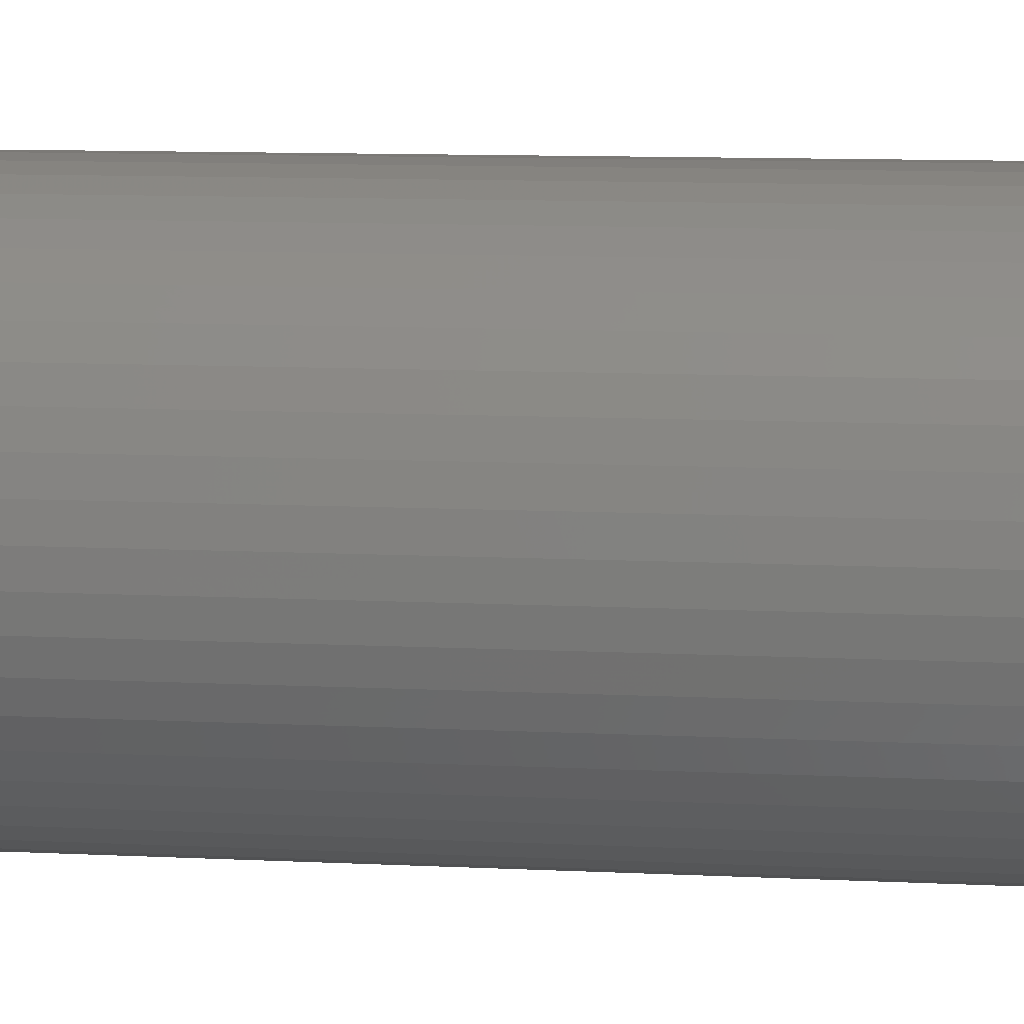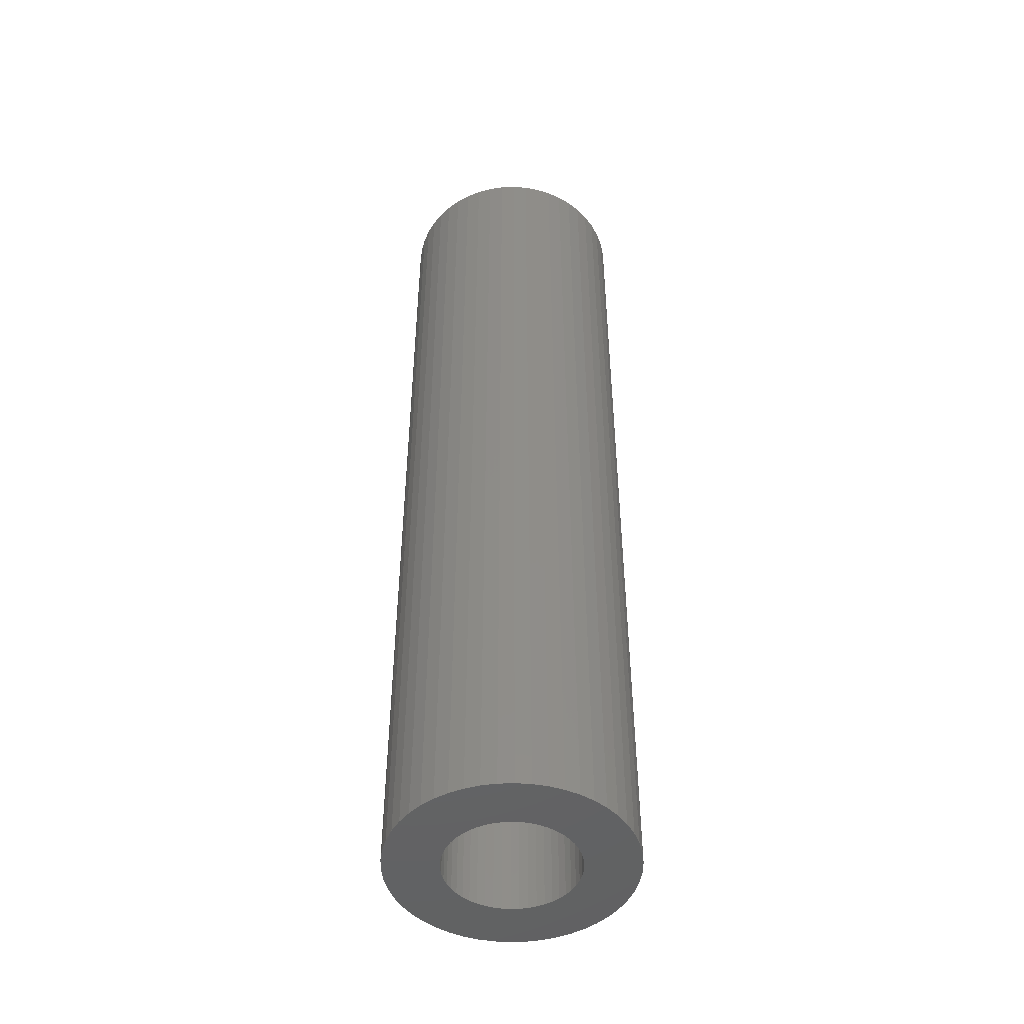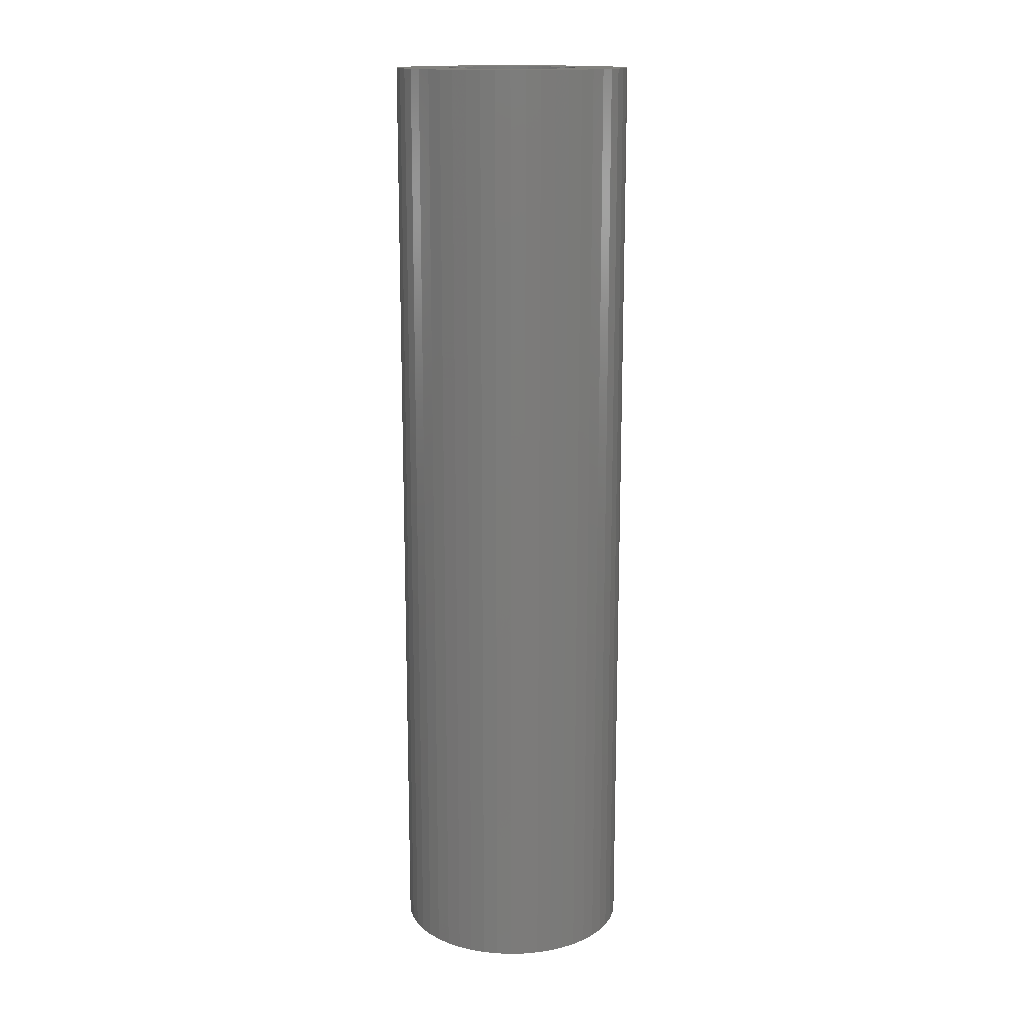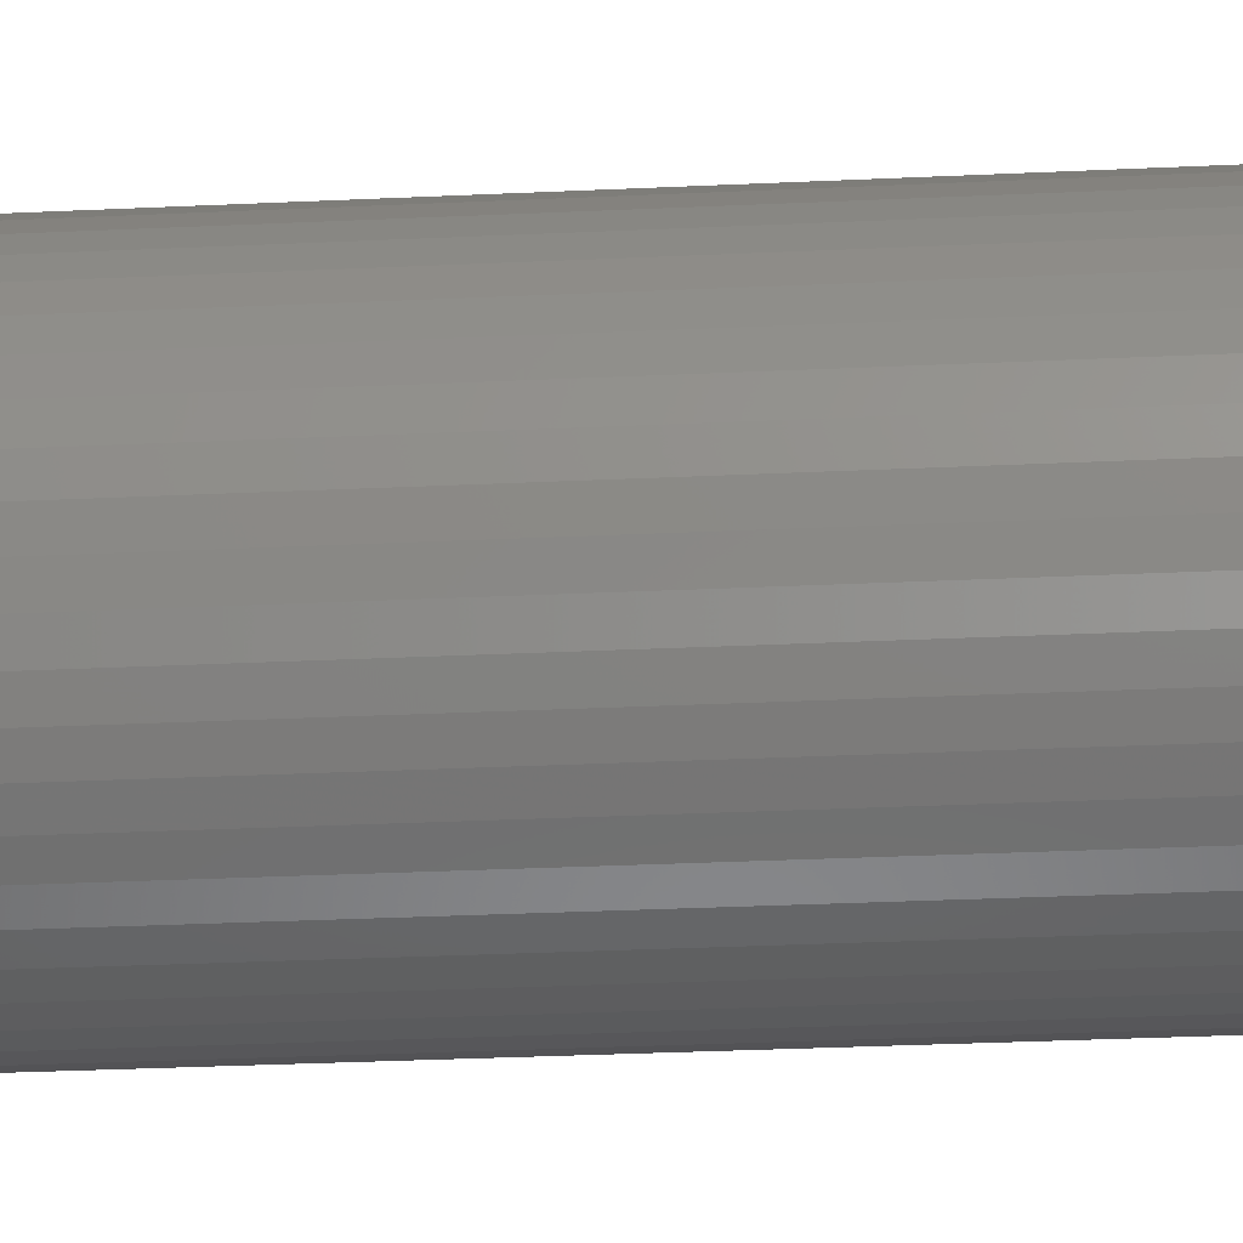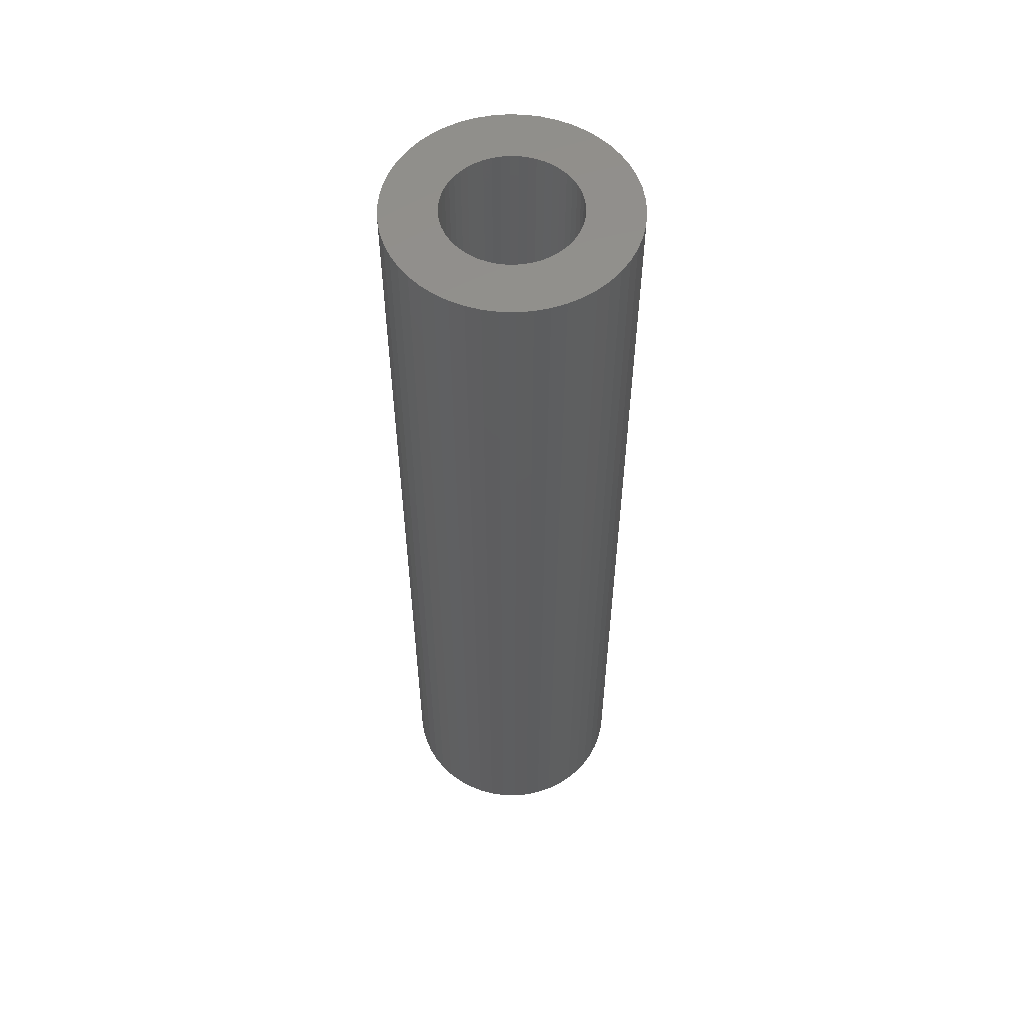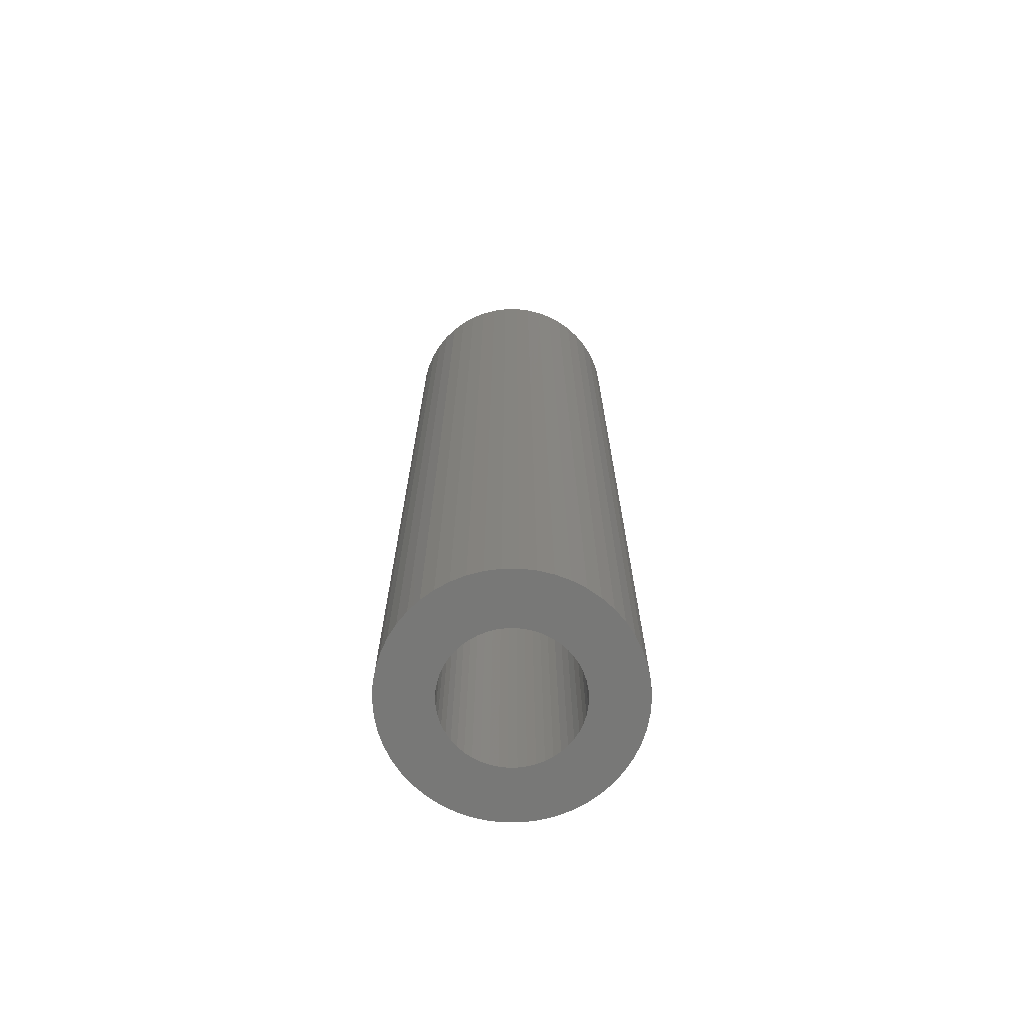
<metadata>
{"format":"stl","ext":"stl","renderer":"f3d","projection":"perspective","resolution":1024,"background":"white","views":[{"elev":6.8,"azim":-79.2,"up":"+Y"},{"elev":-47.6,"azim":-11.9,"up":"+Z"},{"elev":15.3,"azim":-161.3,"up":"+Z"},{"elev":-25.2,"azim":-85.3,"up":"+Y"},{"elev":55.9,"azim":-41.4,"up":"+Z"},{"elev":-70.5,"azim":-21.0,"up":"+Z"}]}
</metadata>
<code>
# stl→obj: 200 verts, 400 faces
v 5 0 20
v 4.961 0.6267 -20
v 4.961 0.6267 20
v 5 0 -20
v -5 0 -20
v -4.961 0.6267 20
v -4.961 0.6267 -20
v -5 0 20
v 0.314 4.99 -20
v -0.314 4.99 20
v 0.314 4.99 20
v -0.314 4.99 -20
v -0.314 -4.99 -20
v 0.314 -4.99 20
v -0.314 -4.99 20
v 0.314 -4.99 -20
v 3.645 3.423 -20
v 3.187 3.853 20
v 3.645 3.423 20
v 3.187 3.853 -20
v -3.187 3.853 -20
v -3.645 3.423 20
v -3.187 3.853 20
v -3.645 3.423 -20
v -1.545 4.755 -20
v -2.129 4.524 20
v -1.545 4.755 20
v -2.129 4.524 -20
v 4.649 1.841 20
v 4.382 2.409 -20
v 4.382 2.409 20
v 4.649 1.841 -20
v 4.843 1.243 -20
v 4.843 1.243 20
v 2.129 4.524 -20
v 1.545 4.755 20
v 2.129 4.524 20
v 1.545 4.755 -20
v 0.9369 4.911 20
v 0.9369 4.911 -20
v 2.679 4.222 -20
v 2.679 4.222 20
v -4.649 1.841 -20
v -4.382 2.409 20
v -4.382 2.409 -20
v -4.649 1.841 20
v -4.045 2.939 -20
v -4.045 2.939 20
v -4.843 1.243 -20
v -4.843 1.243 20
v -0.9369 4.911 -20
v -0.9369 4.911 20
v 0.9369 -4.911 20
v 0.9369 -4.911 -20
v 4.045 2.939 20
v 4.045 2.939 -20
v 2.75 0 20
v 2.728 0.3447 20
v 4.961 -0.6267 20
v 2.664 0.6839 20
v 2.728 -0.3447 20
v 2.557 1.012 20
v 4.843 -1.243 20
v 2.41 1.325 20
v 2.664 -0.6839 20
v 2.225 1.616 20
v 4.649 -1.841 20
v 2.005 1.883 20
v 2.557 -1.012 20
v 4.382 -2.409 20
v 1.753 2.119 20
v 1.474 2.322 20
v 1.171 2.488 20
v 0.8498 2.615 20
v 0.5153 2.701 20
v 0.1727 2.745 20
v -0.1727 2.745 20
v -0.5153 2.701 20
v -0.8498 2.615 20
v -1.171 2.488 20
v -1.474 2.322 20
v -2.679 4.222 20
v -1.753 2.119 20
v -2.005 1.883 20
v -2.225 1.616 20
v -2.41 1.325 20
v -2.557 1.012 20
v 2.41 -1.325 20
v 4.045 -2.939 20
v 2.225 -1.616 20
v 3.645 -3.423 20
v 2.005 -1.883 20
v 3.187 -3.853 20
v 1.753 -2.119 20
v 2.679 -4.222 20
v 1.474 -2.322 20
v 2.129 -4.524 20
v 1.171 -2.488 20
v 1.545 -4.755 20
v 0.8498 -2.615 20
v 0.5153 -2.701 20
v 0.1727 -2.745 20
v -0.1727 -2.745 20
v -0.5153 -2.701 20
v -0.9369 -4.911 20
v -0.8498 -2.615 20
v -1.545 -4.755 20
v -1.171 -2.488 20
v -2.129 -4.524 20
v -1.474 -2.322 20
v -2.679 -4.222 20
v -1.753 -2.119 20
v -3.187 -3.853 20
v -2.005 -1.883 20
v -3.645 -3.423 20
v -2.225 -1.616 20
v -4.045 -2.939 20
v -2.41 -1.325 20
v -4.382 -2.409 20
v -2.557 -1.012 20
v -4.649 -1.841 20
v -2.664 -0.6839 20
v -4.843 -1.243 20
v -2.728 -0.3447 20
v -4.961 -0.6267 20
v -2.75 0 20
v -2.664 0.6839 20
v -2.728 0.3447 20
v -2.679 4.222 -20
v 4.961 -0.6267 -20
v 4.843 -1.243 -20
v -3.645 -3.423 -20
v -3.187 -3.853 -20
v -4.382 -2.409 -20
v -4.649 -1.841 -20
v -4.045 -2.939 -20
v 2.75 0 -20
v 2.728 -0.3447 -20
v 2.664 -0.6839 -20
v 4.649 -1.841 -20
v 2.728 0.3447 -20
v 2.557 -1.012 -20
v 4.382 -2.409 -20
v 2.41 -1.325 -20
v 4.045 -2.939 -20
v 2.664 0.6839 -20
v 2.225 -1.616 -20
v 3.645 -3.423 -20
v 2.005 -1.883 -20
v 3.187 -3.853 -20
v 2.557 1.012 -20
v 1.753 -2.119 -20
v 2.679 -4.222 -20
v 1.474 -2.322 -20
v 2.129 -4.524 -20
v 1.171 -2.488 -20
v 1.545 -4.755 -20
v 0.8498 -2.615 -20
v 0.5153 -2.701 -20
v 0.1727 -2.745 -20
v -0.1727 -2.745 -20
v -0.5153 -2.701 -20
v -0.9369 -4.911 -20
v -0.8498 -2.615 -20
v -1.545 -4.755 -20
v -1.171 -2.488 -20
v -2.129 -4.524 -20
v -1.474 -2.322 -20
v -2.679 -4.222 -20
v -1.753 -2.119 -20
v -2.005 -1.883 -20
v -2.225 -1.616 -20
v -2.41 -1.325 -20
v -2.557 -1.012 -20
v 2.41 1.325 -20
v 2.225 1.616 -20
v 2.005 1.883 -20
v 1.753 2.119 -20
v 1.474 2.322 -20
v 1.171 2.488 -20
v 0.8498 2.615 -20
v 0.5153 2.701 -20
v 0.1727 2.745 -20
v -0.1727 2.745 -20
v -0.5153 2.701 -20
v -0.8498 2.615 -20
v -1.171 2.488 -20
v -1.474 2.322 -20
v -1.753 2.119 -20
v -2.005 1.883 -20
v -2.225 1.616 -20
v -2.41 1.325 -20
v -2.557 1.012 -20
v -2.664 0.6839 -20
v -2.728 0.3447 -20
v -2.75 0 -20
v -2.664 -0.6839 -20
v -4.843 -1.243 -20
v -2.728 -0.3447 -20
v -4.961 -0.6267 -20
f 1 2 3
f 2 1 4
f 5 6 7
f 6 5 8
f 9 10 11
f 10 9 12
f 13 14 15
f 14 13 16
f 17 18 19
f 18 17 20
f 21 22 23
f 22 21 24
f 25 26 27
f 26 25 28
f 29 30 31
f 30 29 32
f 3 33 34
f 33 3 2
f 35 36 37
f 36 35 38
f 38 39 36
f 39 38 40
f 41 37 42
f 37 41 35
f 43 44 45
f 44 43 46
f 47 22 24
f 22 47 48
f 49 46 43
f 46 49 50
f 51 27 52
f 27 51 25
f 16 53 14
f 53 16 54
f 34 32 29
f 32 34 33
f 55 17 19
f 17 55 56
f 31 56 55
f 56 31 30
f 40 11 39
f 11 40 9
f 20 42 18
f 42 20 41
f 45 48 47
f 48 45 44
f 7 50 49
f 50 7 6
f 57 1 3
f 58 3 34
f 1 57 59
f 60 34 29
f 61 59 57
f 62 29 31
f 59 61 63
f 64 31 55
f 65 63 61
f 66 55 19
f 63 65 67
f 68 19 18
f 69 67 65
f 67 69 70
f 3 58 57
f 71 18 42
f 34 60 58
f 29 62 60
f 31 64 62
f 55 66 64
f 72 42 37
f 19 68 66
f 18 71 68
f 73 37 36
f 42 72 71
f 37 73 72
f 74 36 39
f 36 74 73
f 39 75 74
f 11 75 39
f 11 76 75
f 11 77 76
f 10 77 11
f 10 78 77
f 52 78 10
f 78 52 79
f 27 79 52
f 79 27 80
f 26 80 27
f 80 26 81
f 82 81 26
f 81 82 83
f 23 83 82
f 83 23 84
f 22 84 23
f 84 22 85
f 48 85 22
f 85 48 86
f 44 86 48
f 86 44 87
f 88 70 69
f 70 88 89
f 90 89 88
f 89 90 91
f 92 91 90
f 91 92 93
f 94 93 92
f 93 94 95
f 96 95 94
f 95 96 97
f 98 97 96
f 97 98 99
f 100 99 98
f 99 100 53
f 101 53 100
f 101 14 53
f 102 14 101
f 103 14 102
f 103 15 14
f 104 15 103
f 105 104 106
f 104 105 15
f 107 106 108
f 109 108 110
f 106 107 105
f 111 110 112
f 113 112 114
f 108 109 107
f 115 114 116
f 117 116 118
f 119 118 120
f 121 120 122
f 110 111 109
f 123 122 124
f 125 124 126
f 46 87 44
f 112 113 111
f 87 46 127
f 114 115 113
f 50 127 46
f 116 117 115
f 127 50 128
f 118 119 117
f 6 128 50
f 120 121 119
f 128 6 126
f 122 123 121
f 8 126 6
f 124 125 123
f 126 8 125
f 28 82 26
f 82 28 129
f 129 23 82
f 23 129 21
f 12 52 10
f 52 12 51
f 59 4 1
f 4 59 130
f 63 130 59
f 130 63 131
f 132 113 115
f 113 132 133
f 134 121 135
f 121 134 119
f 132 117 136
f 117 132 115
f 137 4 130
f 138 130 131
f 4 137 2
f 139 131 140
f 141 2 137
f 142 140 143
f 2 141 33
f 144 143 145
f 146 33 141
f 147 145 148
f 33 146 32
f 149 148 150
f 151 32 146
f 32 151 30
f 130 138 137
f 152 150 153
f 131 139 138
f 140 142 139
f 143 144 142
f 145 147 144
f 154 153 155
f 148 149 147
f 150 152 149
f 156 155 157
f 153 154 152
f 155 156 154
f 158 157 54
f 157 158 156
f 54 159 158
f 16 159 54
f 16 160 159
f 16 161 160
f 13 161 16
f 13 162 161
f 163 162 13
f 162 163 164
f 165 164 163
f 164 165 166
f 167 166 165
f 166 167 168
f 169 168 167
f 168 169 170
f 133 170 169
f 170 133 171
f 132 171 133
f 171 132 172
f 136 172 132
f 172 136 173
f 134 173 136
f 173 134 174
f 175 30 151
f 30 175 56
f 176 56 175
f 56 176 17
f 177 17 176
f 17 177 20
f 178 20 177
f 20 178 41
f 179 41 178
f 41 179 35
f 180 35 179
f 35 180 38
f 181 38 180
f 38 181 40
f 182 40 181
f 182 9 40
f 183 9 182
f 184 9 183
f 184 12 9
f 185 12 184
f 51 185 186
f 185 51 12
f 25 186 187
f 28 187 188
f 186 25 51
f 129 188 189
f 21 189 190
f 187 28 25
f 24 190 191
f 47 191 192
f 45 192 193
f 43 193 194
f 188 129 28
f 49 194 195
f 7 195 196
f 135 174 134
f 189 21 129
f 174 135 197
f 190 24 21
f 198 197 135
f 191 47 24
f 197 198 199
f 192 45 47
f 200 199 198
f 193 43 45
f 199 200 196
f 194 49 43
f 5 196 200
f 195 7 49
f 196 5 7
f 155 95 97
f 95 155 153
f 70 140 67
f 140 70 143
f 165 105 107
f 105 165 163
f 135 123 198
f 123 135 121
f 150 91 93
f 91 150 148
f 157 97 99
f 97 157 155
f 54 99 53
f 99 54 157
f 89 143 70
f 143 89 145
f 91 145 89
f 145 91 148
f 67 131 63
f 131 67 140
f 163 15 105
f 15 163 13
f 167 107 109
f 107 167 165
f 136 119 134
f 119 136 117
f 198 125 200
f 125 198 123
f 200 8 5
f 8 200 125
f 153 93 95
f 93 153 150
f 169 109 111
f 109 169 167
f 133 111 113
f 111 133 169
f 137 58 141
f 58 137 57
f 126 195 128
f 195 126 196
f 184 76 77
f 76 184 183
f 160 103 102
f 103 160 161
f 149 94 92
f 94 149 152
f 178 68 71
f 68 178 177
f 190 83 84
f 83 190 189
f 187 79 80
f 79 187 186
f 151 64 175
f 64 151 62
f 181 73 74
f 73 181 180
f 179 71 72
f 71 179 178
f 86 191 85
f 191 86 192
f 85 190 84
f 190 85 191
f 188 80 81
f 80 188 187
f 186 78 79
f 78 186 185
f 159 102 101
f 102 159 160
f 146 62 151
f 62 146 60
f 141 60 146
f 60 141 58
f 176 68 177
f 68 176 66
f 175 66 176
f 66 175 64
f 182 74 75
f 74 182 181
f 183 75 76
f 75 183 182
f 180 72 73
f 72 180 179
f 87 192 86
f 192 87 193
f 127 193 87
f 193 127 194
f 128 194 127
f 194 128 195
f 189 81 83
f 81 189 188
f 185 77 78
f 77 185 184
f 138 57 137
f 57 138 61
f 149 90 147
f 90 149 92
f 170 114 112
f 114 170 171
f 124 196 126
f 196 124 199
f 154 98 96
f 98 154 156
f 156 100 98
f 100 156 158
f 142 65 139
f 65 142 69
f 144 69 142
f 69 144 88
f 147 88 144
f 88 147 90
f 114 172 116
f 172 114 171
f 118 174 120
f 174 118 173
f 122 199 124
f 199 122 197
f 120 197 122
f 197 120 174
f 152 96 94
f 96 152 154
f 158 101 100
f 101 158 159
f 139 61 138
f 61 139 65
f 161 104 103
f 104 161 162
f 162 106 104
f 106 162 164
f 116 173 118
f 173 116 172
f 166 110 108
f 110 166 168
f 168 112 110
f 112 168 170
f 164 108 106
f 108 164 166

</code>
